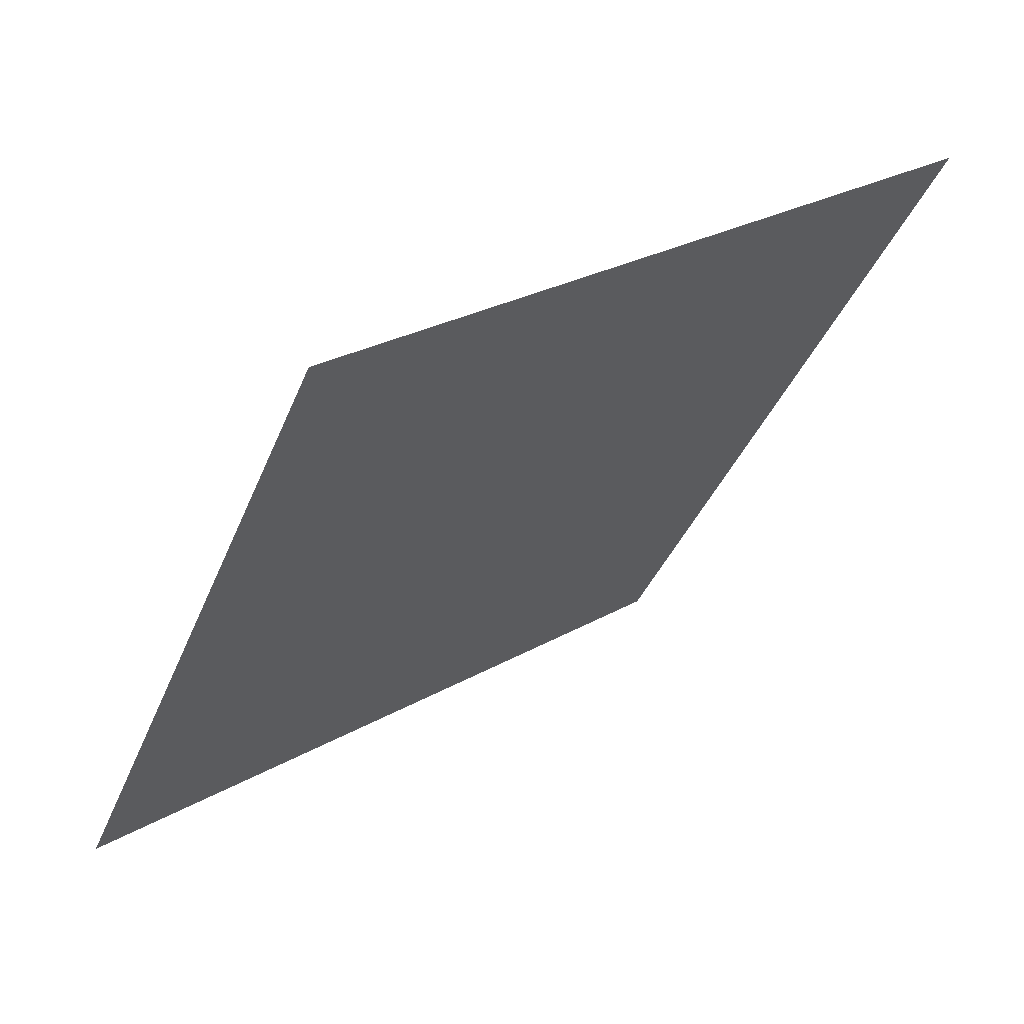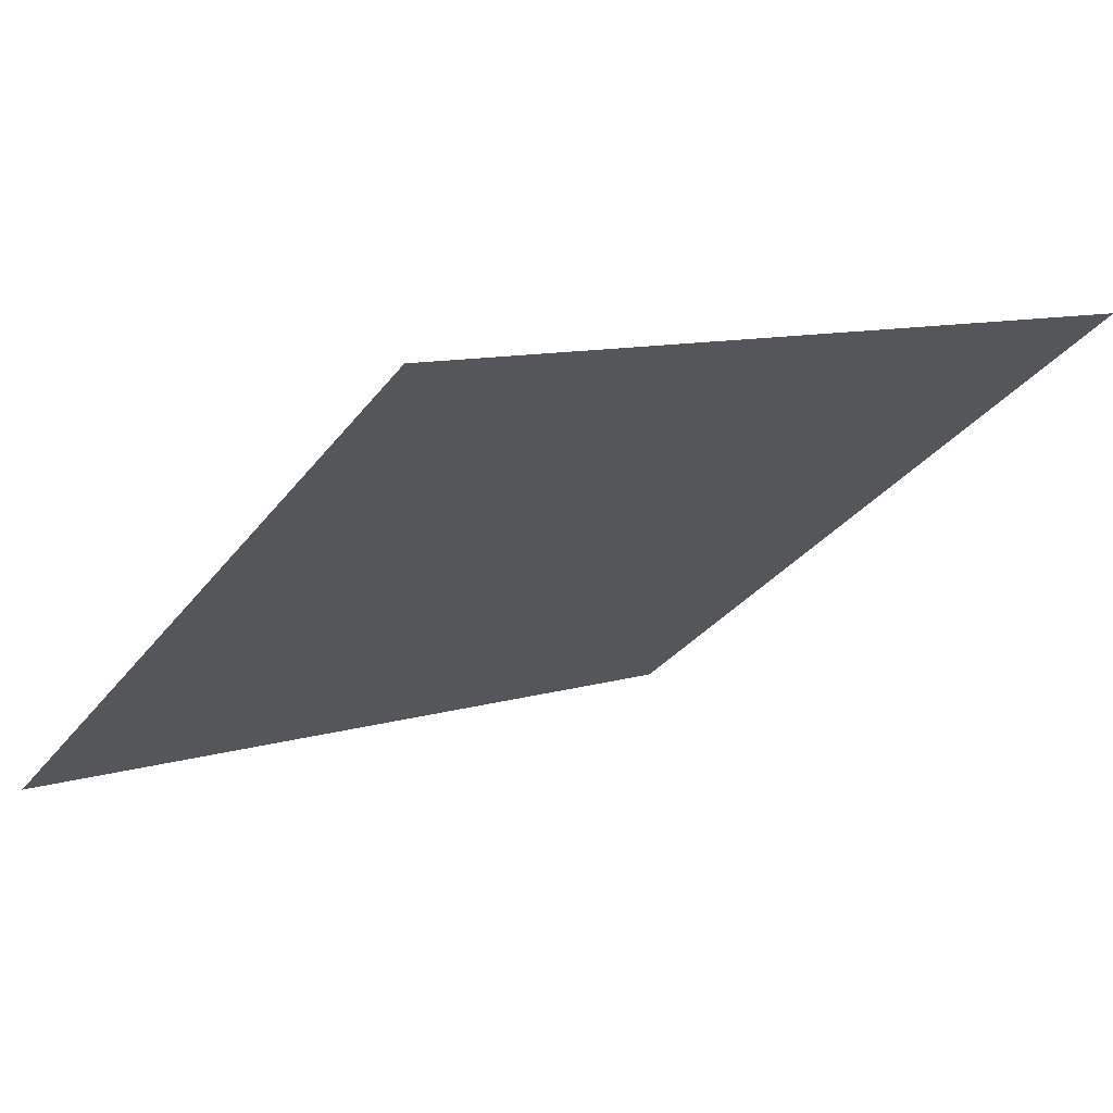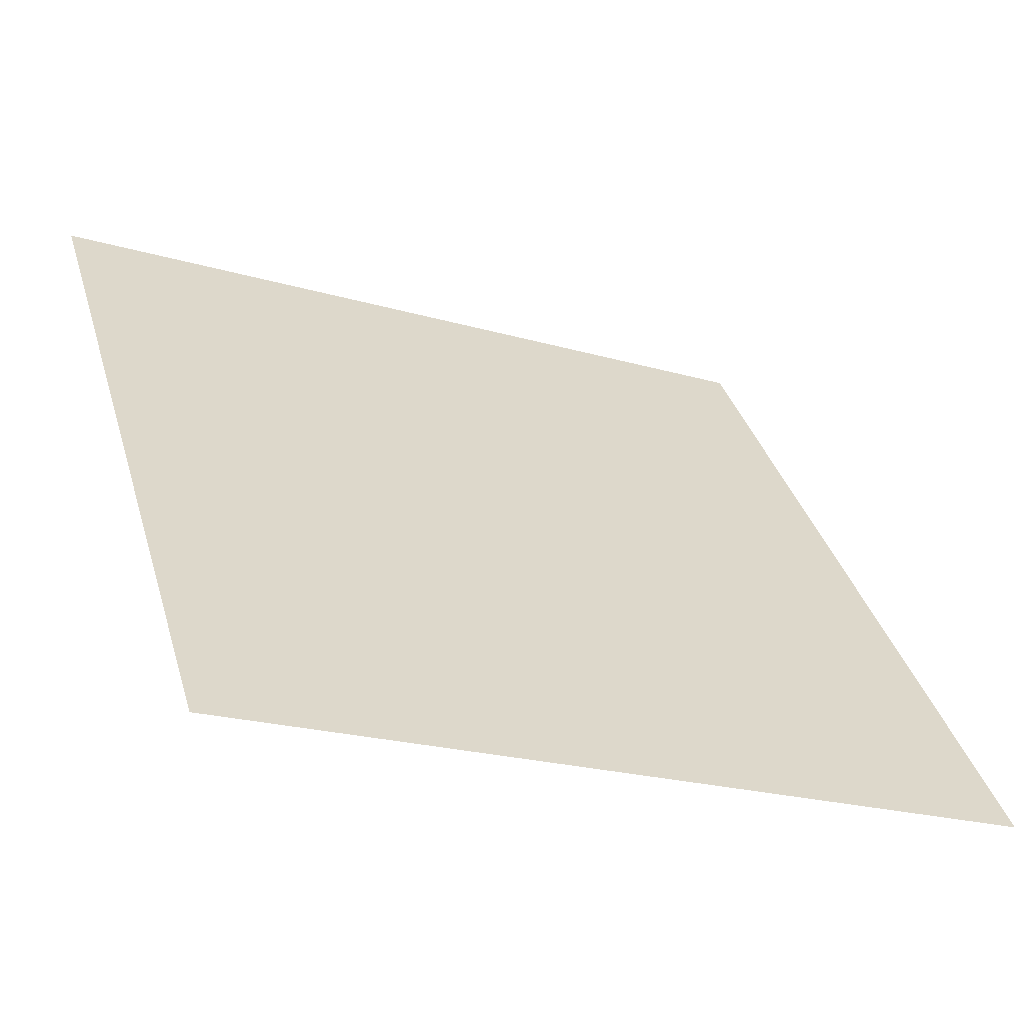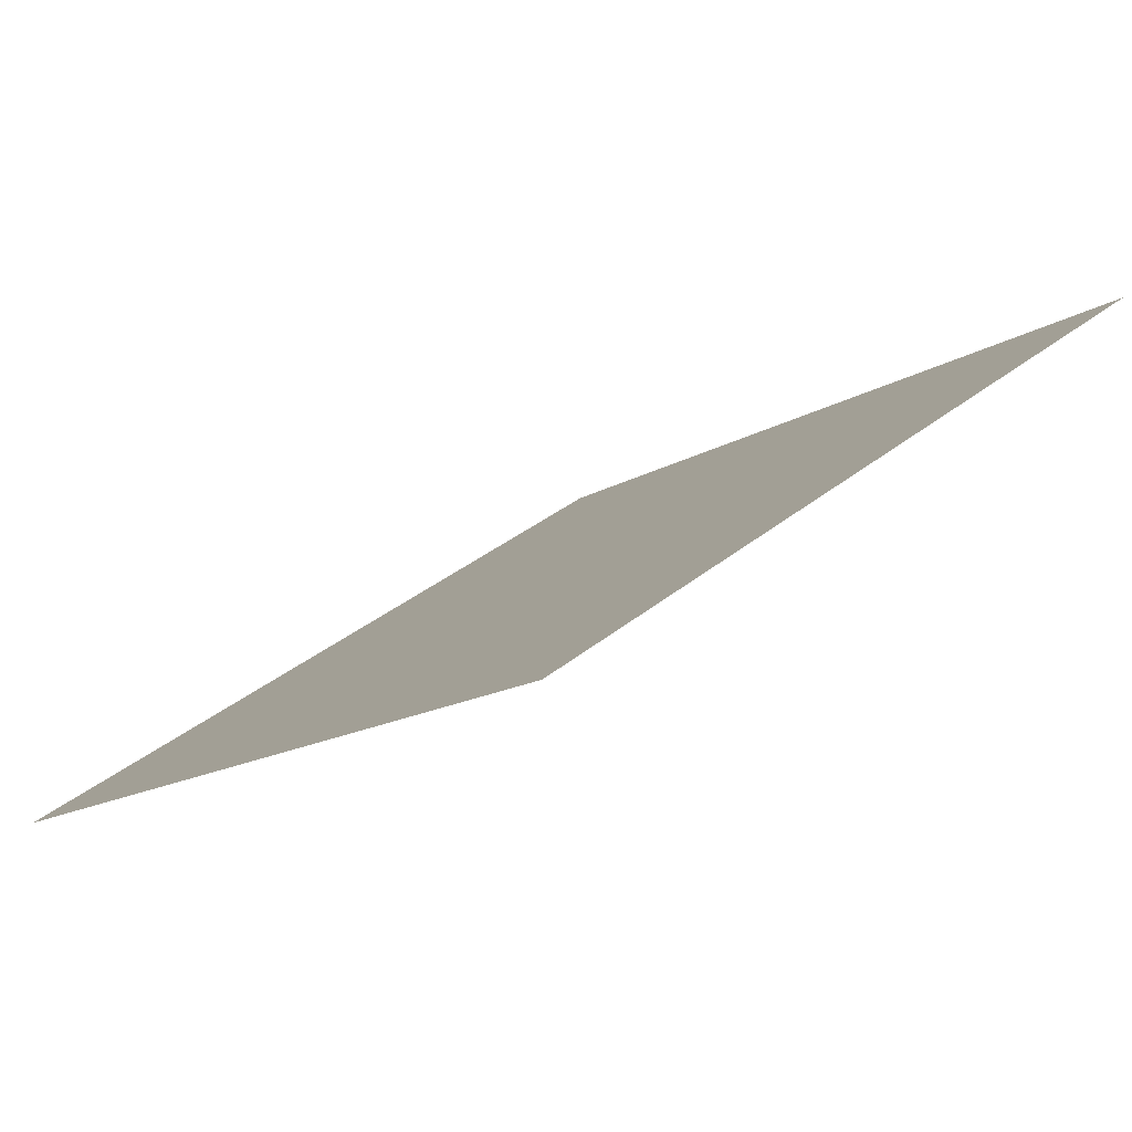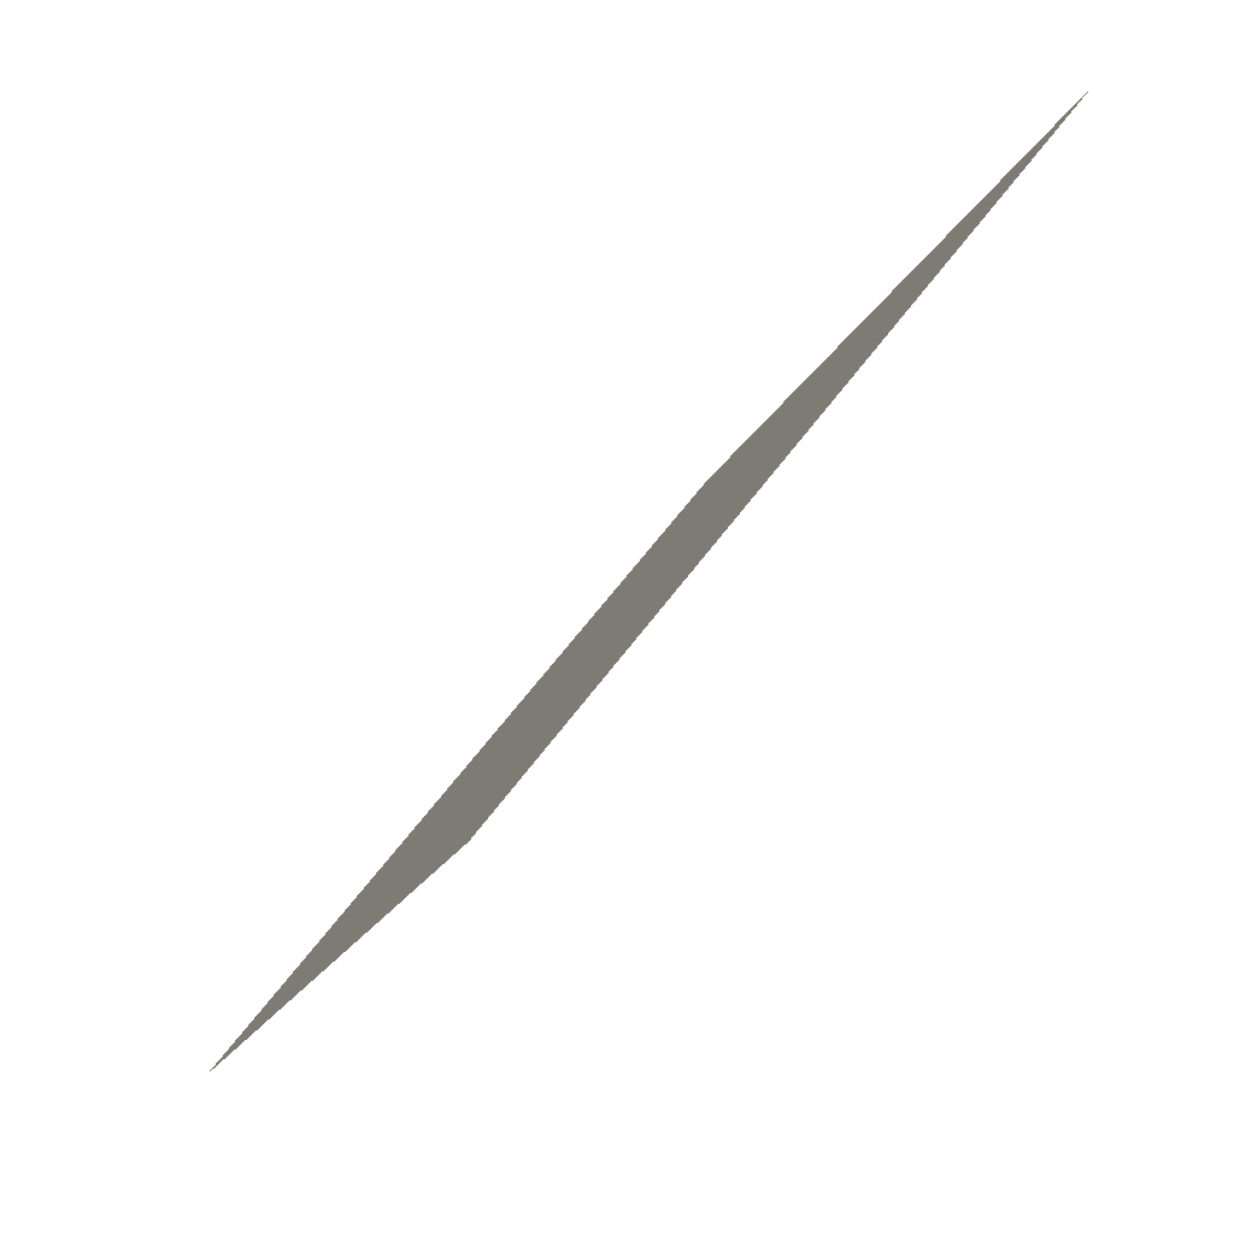
<metadata>
{"format":"obj","ext":"obj","renderer":"f3d","projection":"perspective","resolution":1024,"background":"white","views":[{"elev":-37.2,"azim":-109.9,"up":"+Y"},{"elev":12.2,"azim":-38.1,"up":"+Y"},{"elev":-20.9,"azim":-28.3,"up":"+Z"},{"elev":34.1,"azim":-48.6,"up":"+Y"},{"elev":-21.0,"azim":69.0,"up":"+Z"}]}
</metadata>
<code>
v 0.124 0.5392 0.1801
v 0.1174 0.5394 0.1801
v 0.1175 0.5433 0.1854
v 0.1241 0.5431 0.1853
f 4 3 2 1

</code>
